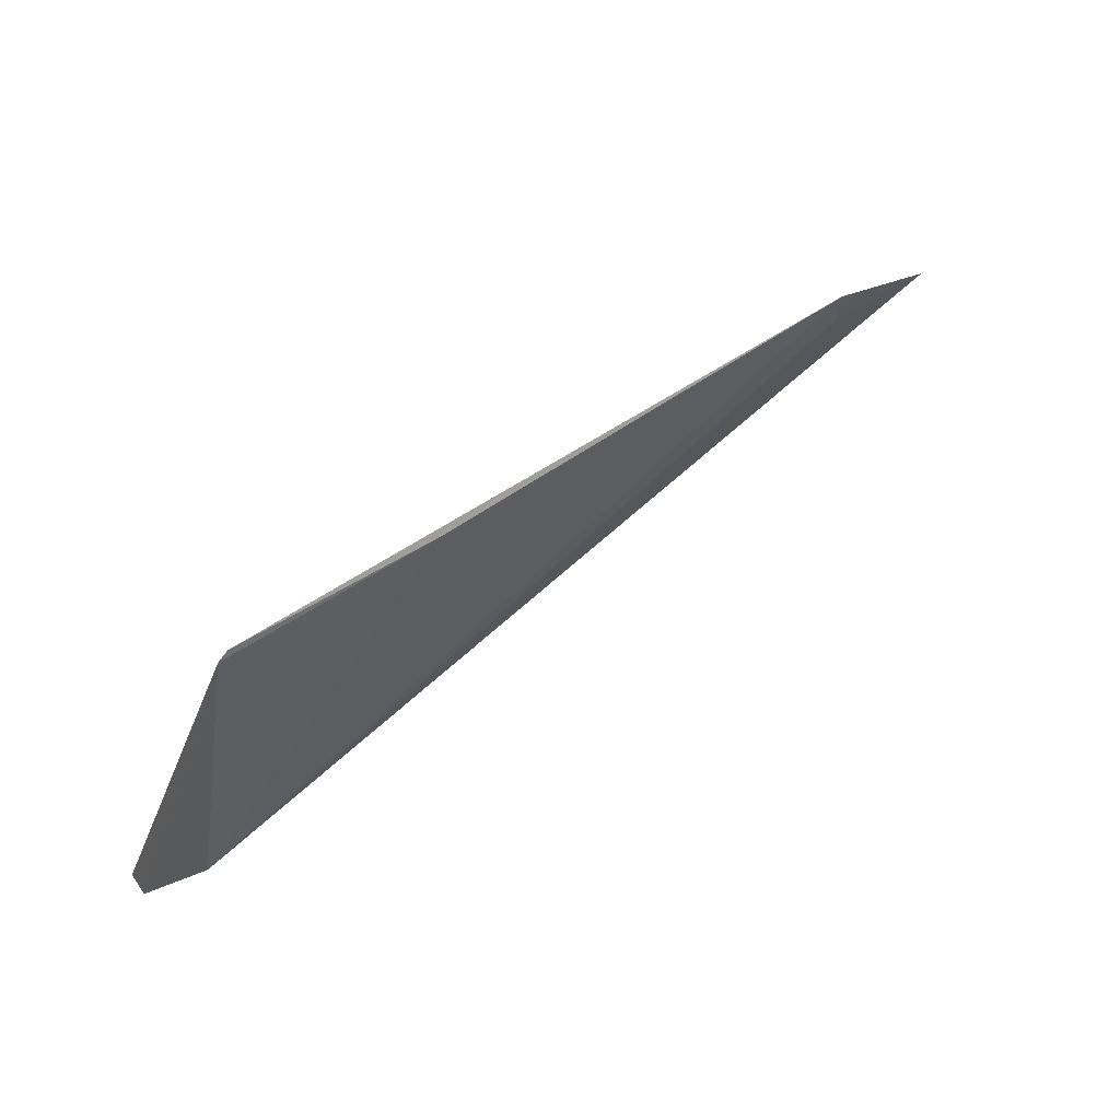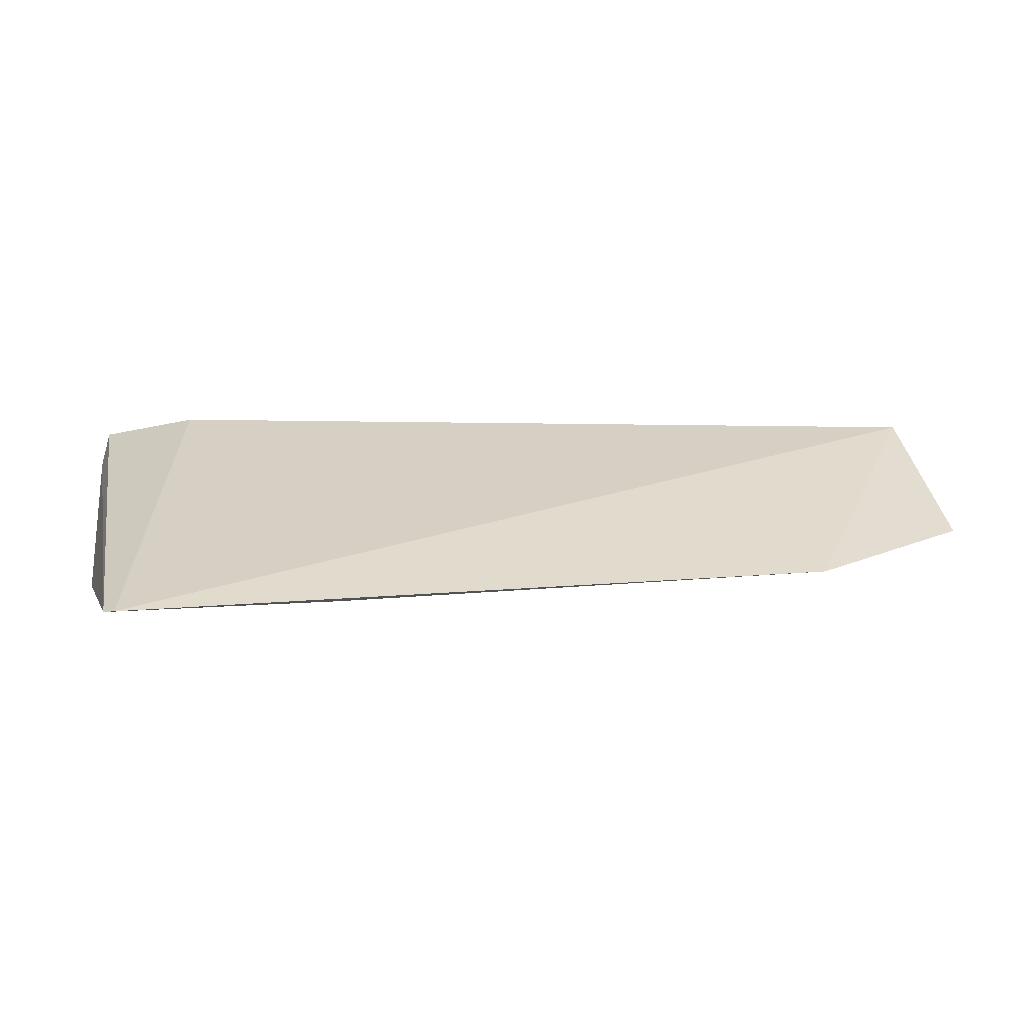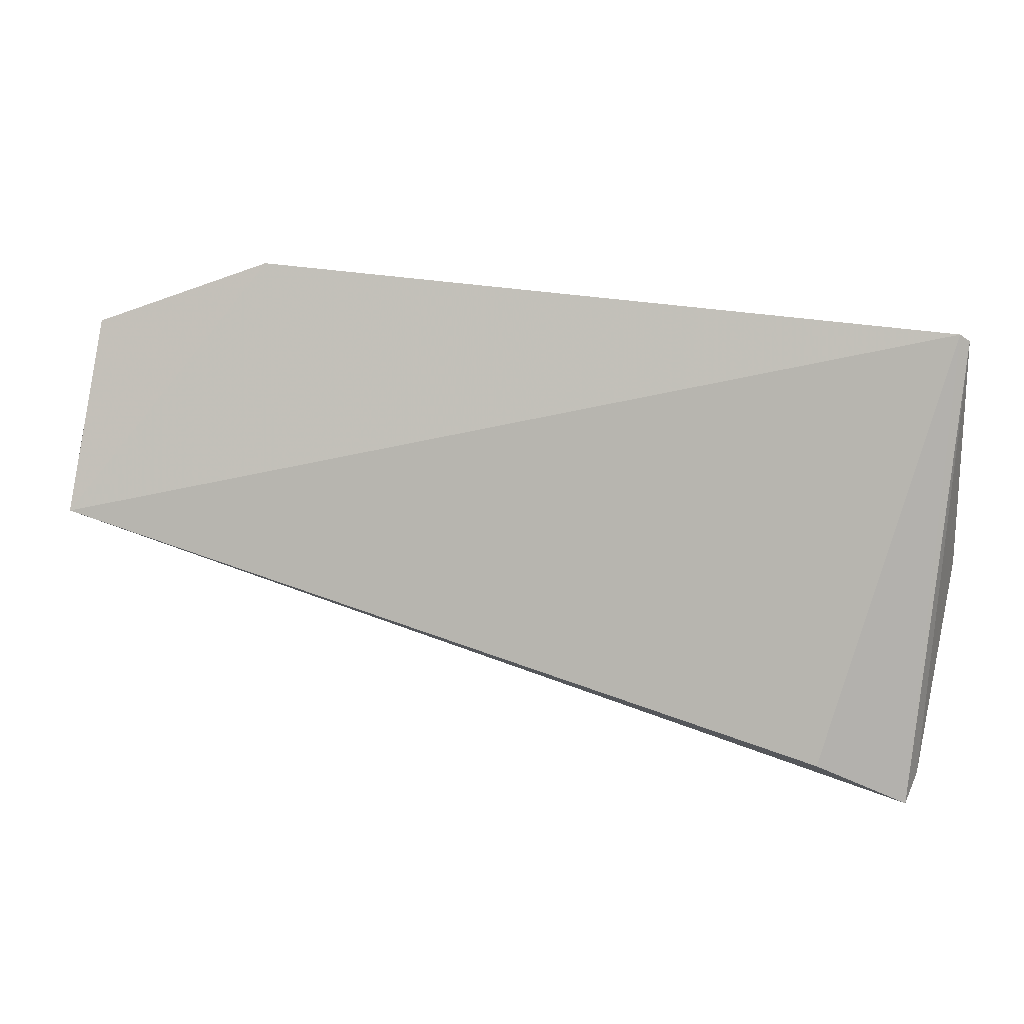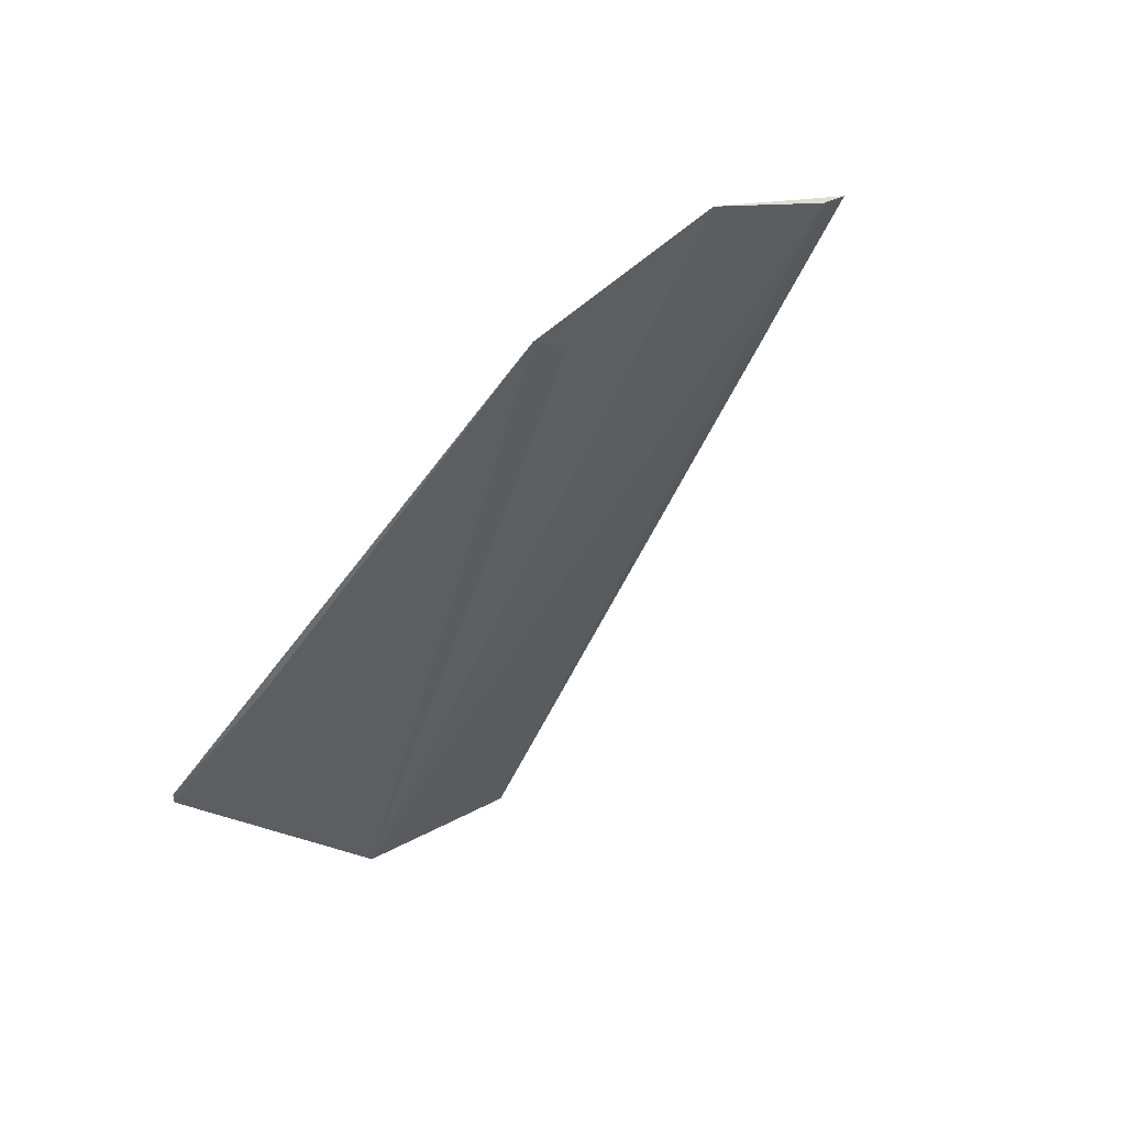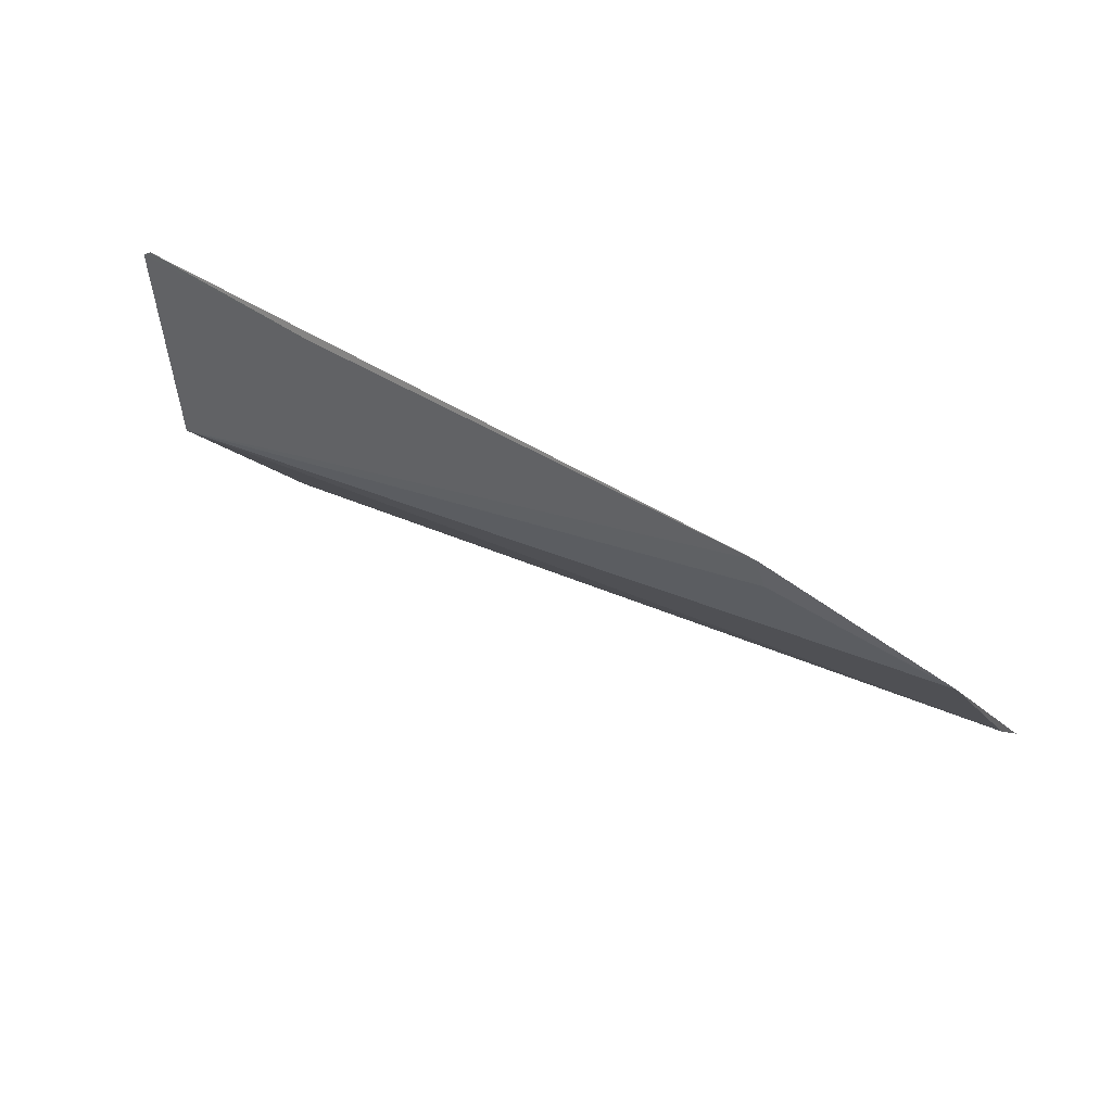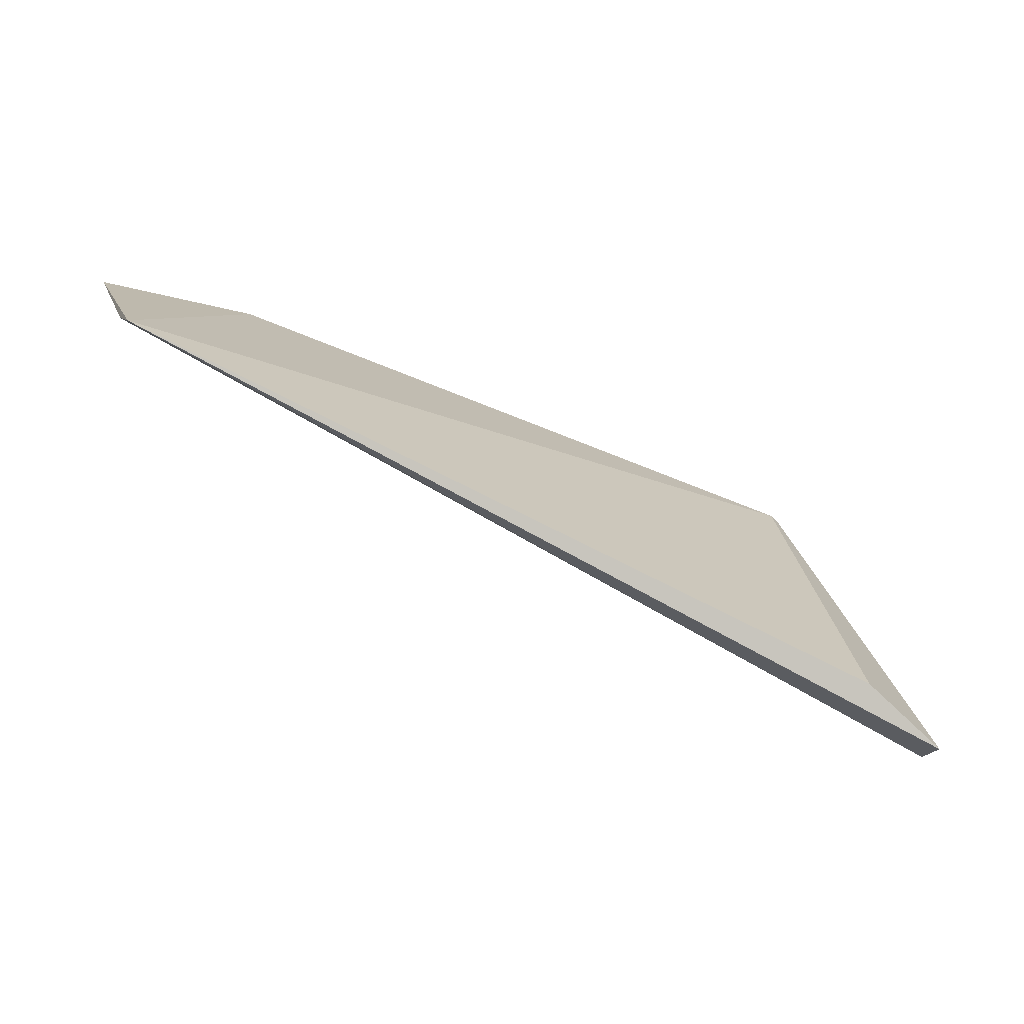
<metadata>
{"format":"obj","ext":"obj","renderer":"f3d","projection":"perspective","resolution":1024,"background":"white","views":[{"elev":40.2,"azim":140.2,"up":"+Y"},{"elev":-4.2,"azim":169.0,"up":"+Z"},{"elev":37.2,"azim":14.6,"up":"+Y"},{"elev":-42.8,"azim":-123.3,"up":"+Z"},{"elev":42.2,"azim":-137.8,"up":"+Y"},{"elev":-36.4,"azim":-27.8,"up":"+Y"}]}
</metadata>
<code>
v 0.2073 0.0116 -0.02996
v 0.2102 0.05977 -0.08047
v 0.2019 0.1295 -0.08913
v 0.008576 0.1299 -0.07739
v -0.03804 0.07629 -0.03704
v 0.1441 0.1277 -0.08626
v 0.2046 0.1276 -0.08931
v 0.2092 0.01454 -0.03997
v -0.03826 0.1115 -0.06434
v 0.1817 0.02361 -0.02592
v -0.03802 0.06885 -0.02869
v 0.007267 0.1212 -0.0751
f 6 2 4
f 6 4 3
f 7 3 1
f 7 6 3
f 7 2 6
f 8 5 2
f 8 7 1
f 8 2 7
f 9 2 5
f 10 1 3
f 11 3 4
f 11 9 5
f 11 4 9
f 11 10 3
f 11 1 10
f 11 8 1
f 11 5 8
f 12 9 4
f 12 4 2
f 12 2 9

</code>
